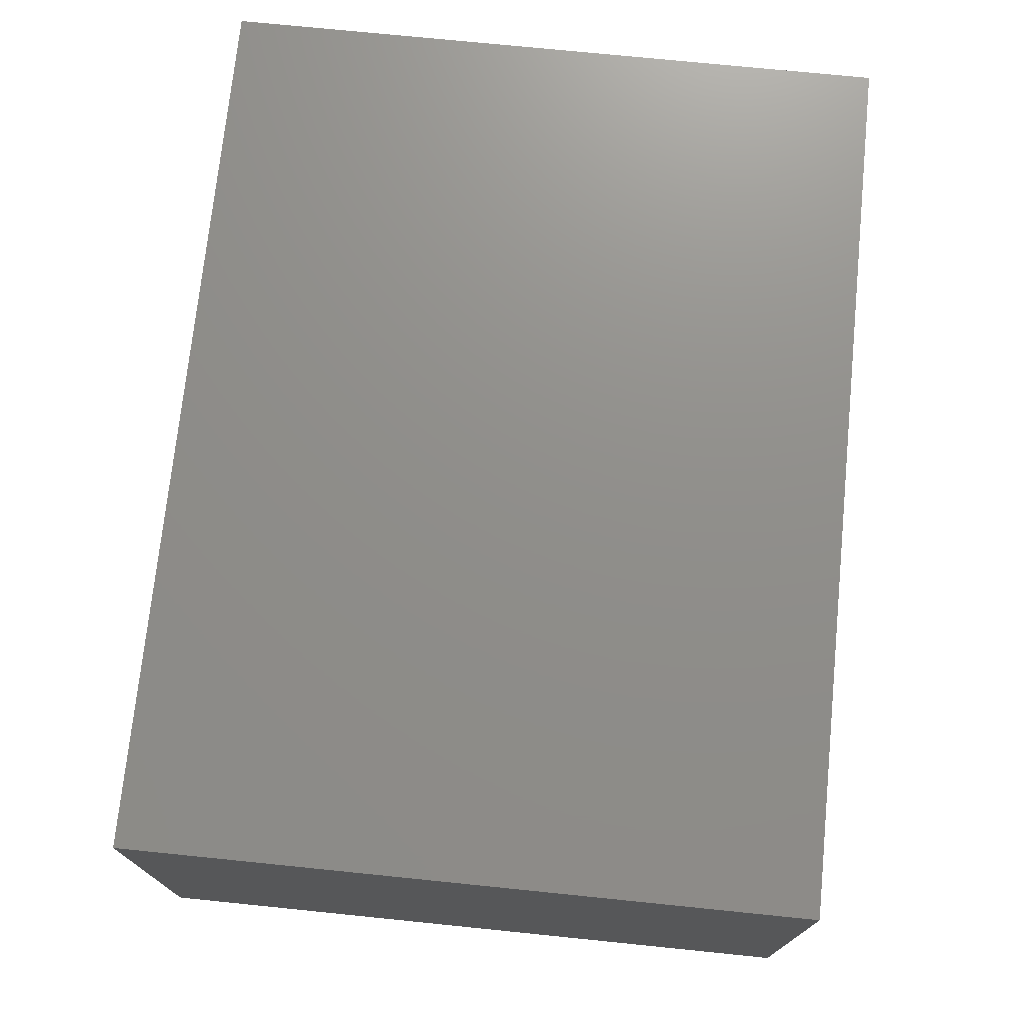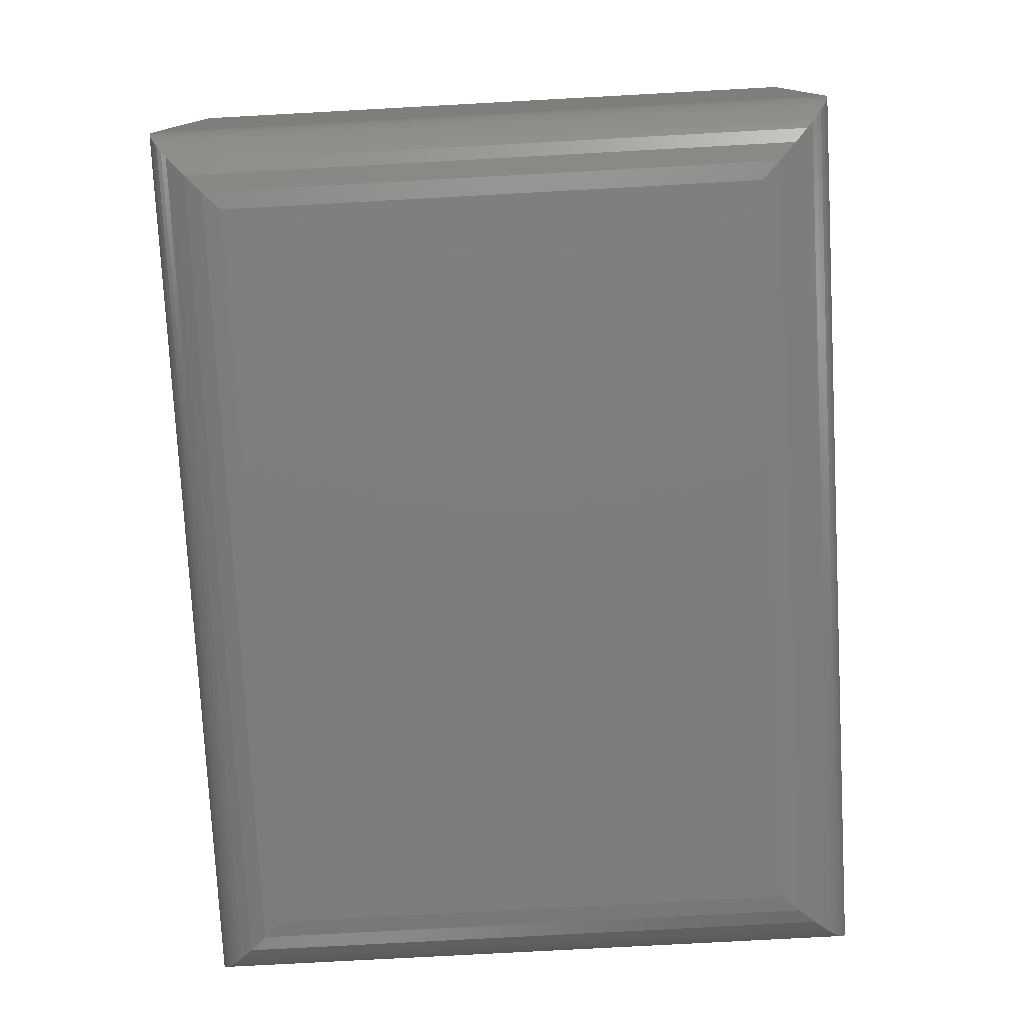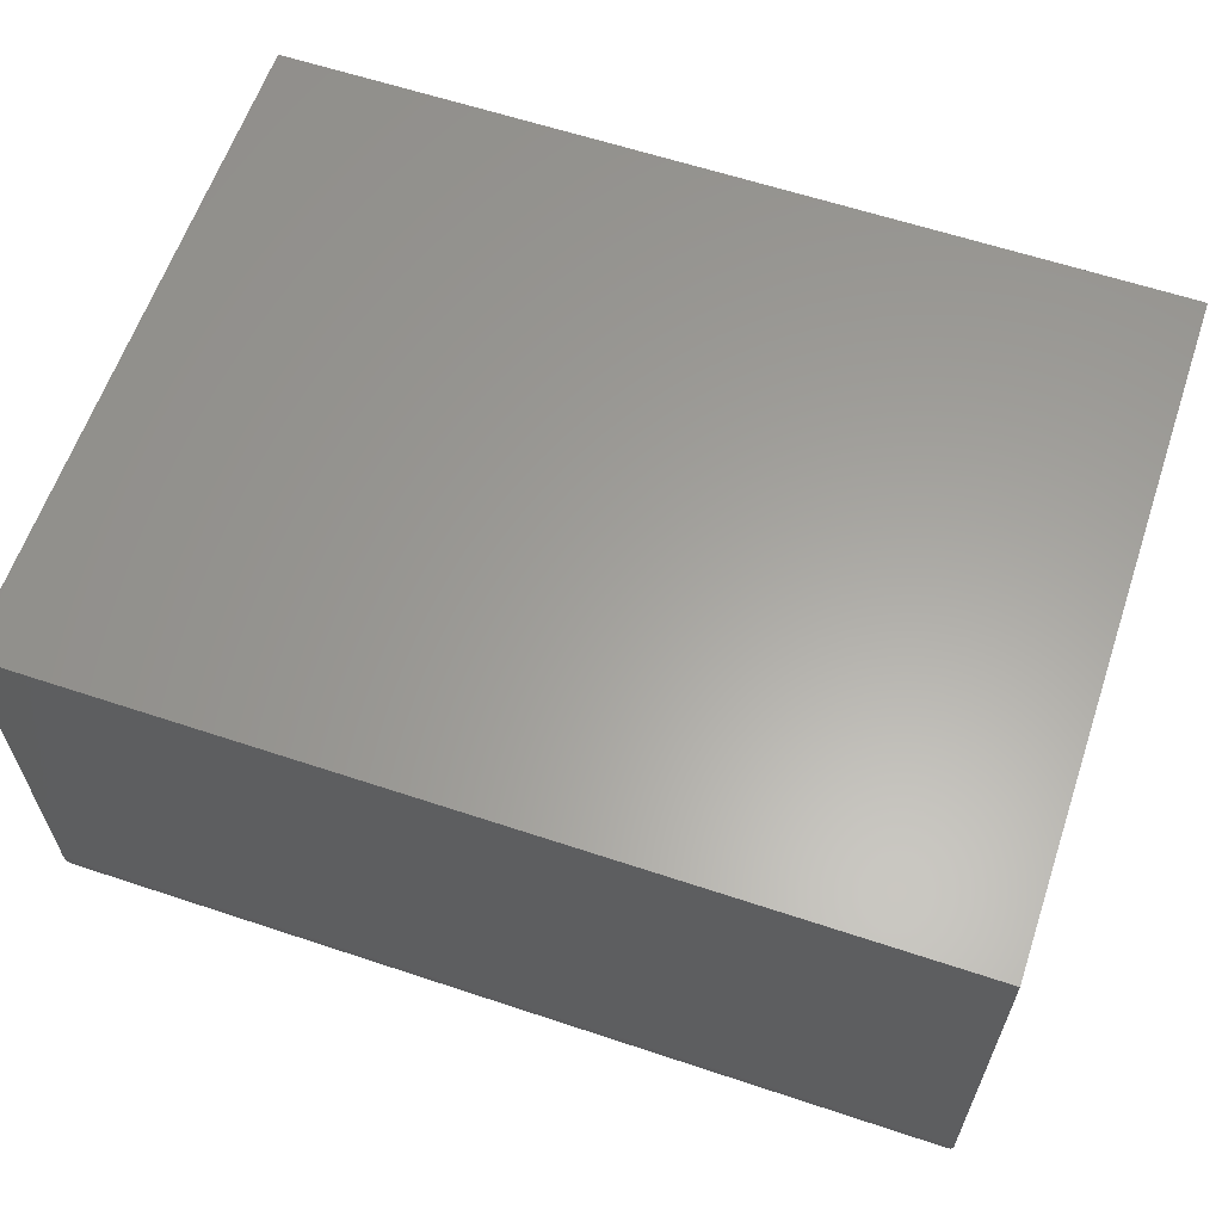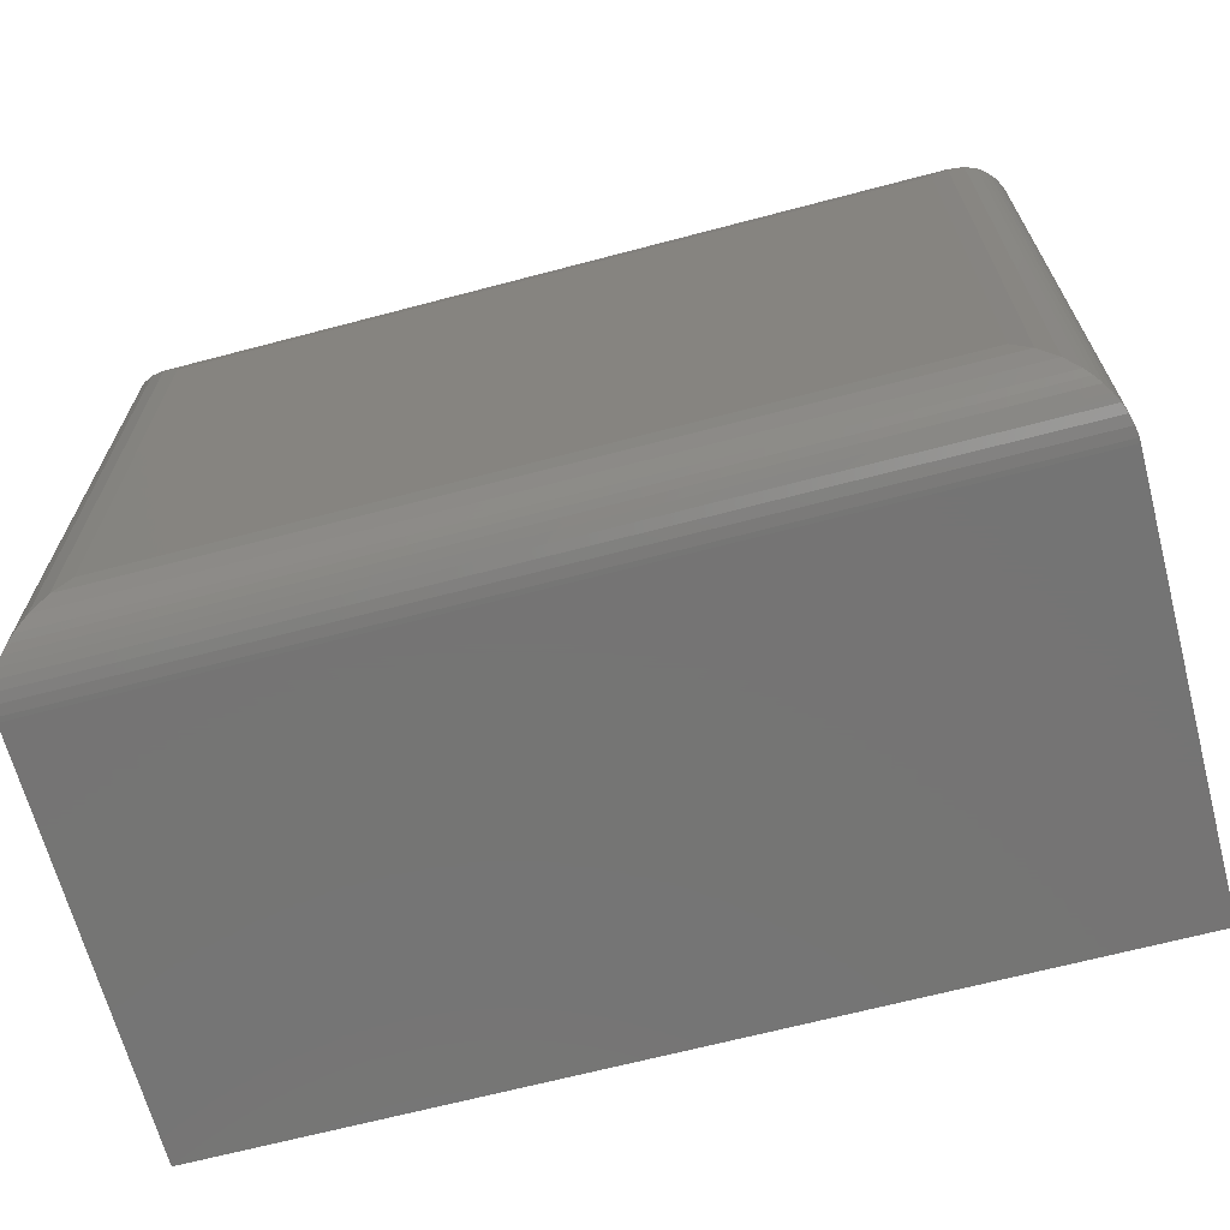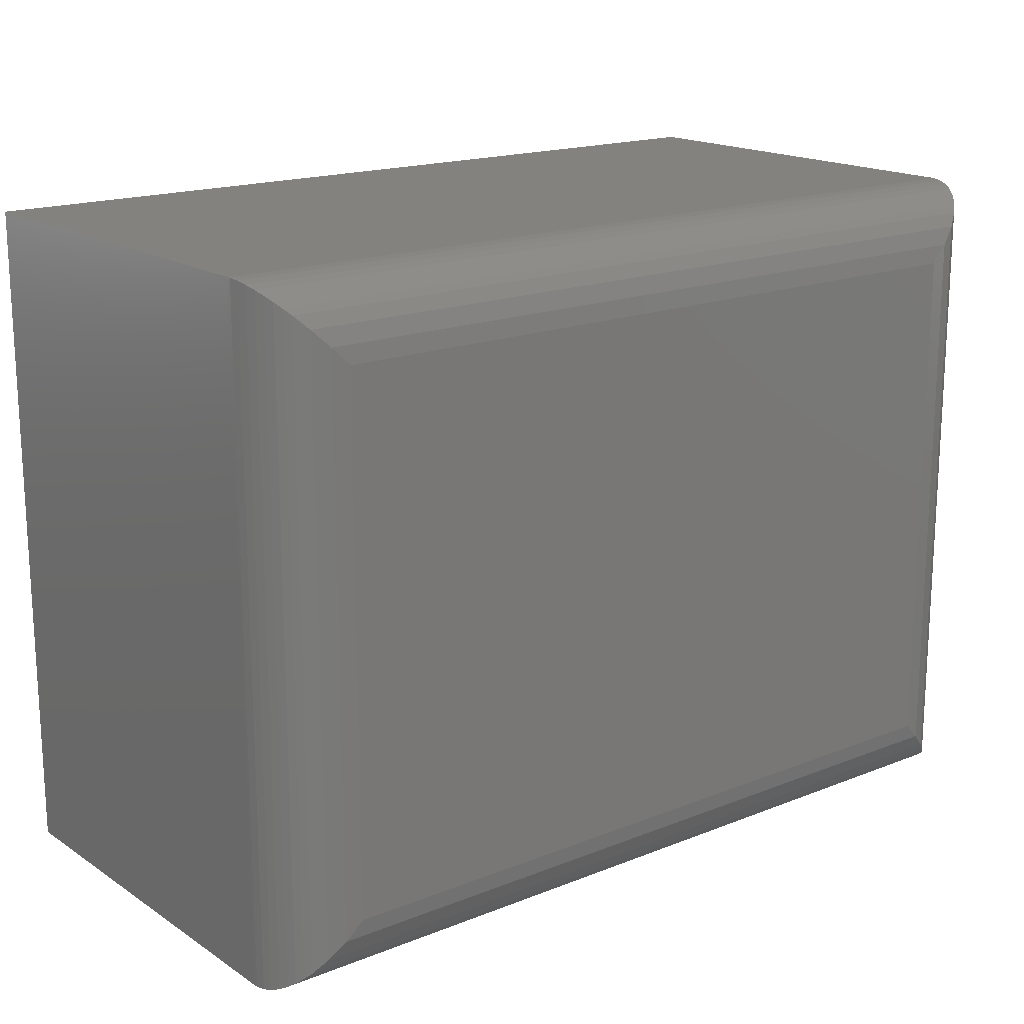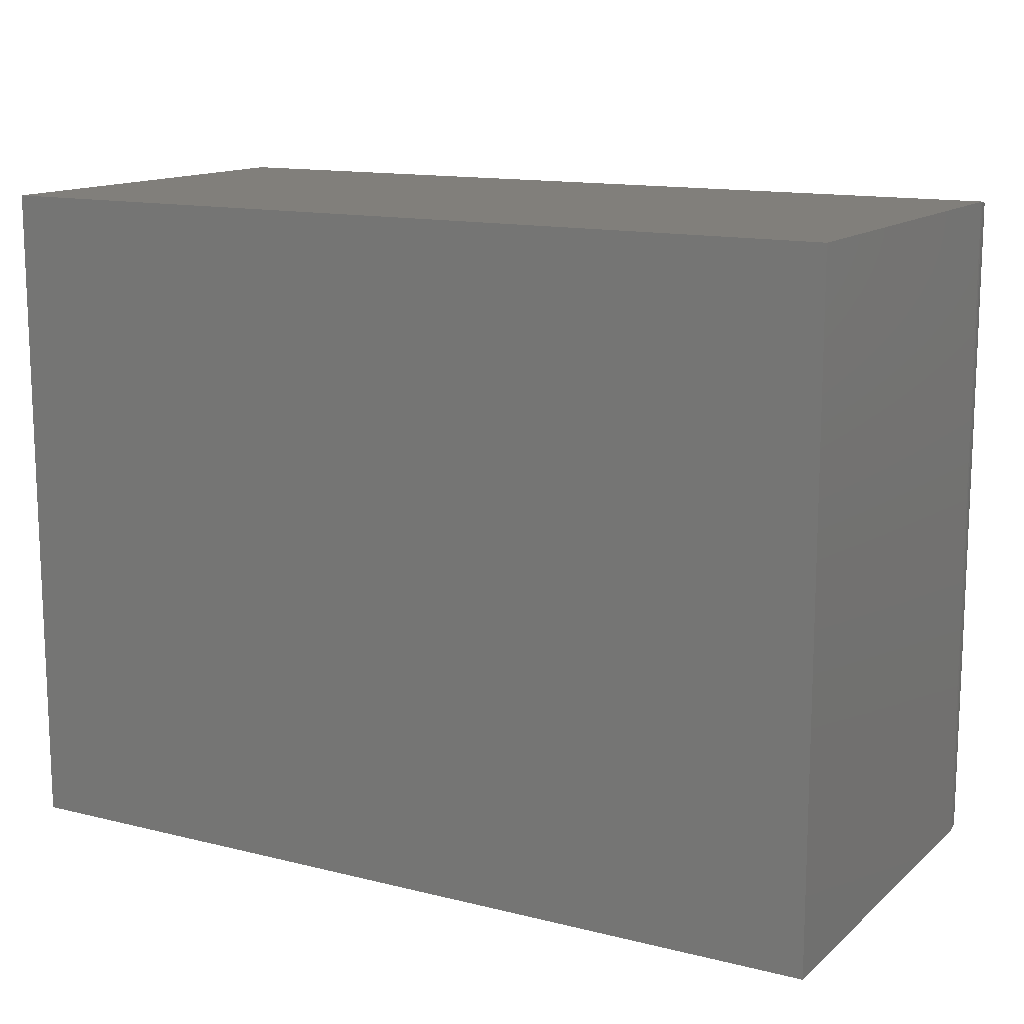
<metadata>
{"format":"stl","ext":"stl","renderer":"f3d","projection":"perspective","resolution":1024,"background":"white","views":[{"elev":73.3,"azim":-84.2,"up":"+Y"},{"elev":-77.4,"azim":-86.9,"up":"+Y"},{"elev":61.5,"azim":-161.3,"up":"+Y"},{"elev":-66.9,"azim":14.8,"up":"+Z"},{"elev":17.3,"azim":-38.3,"up":"+Z"},{"elev":13.4,"azim":-150.6,"up":"+Z"}]}
</metadata>
<code>
# stl→obj: 52 verts, 100 faces
v -0.6562 1.561e-17 -0.2812
v 0.2812 1.197e-16 -0.2812
v -0.6562 5.253e-17 0.3839
v 0.2812 1.566e-16 0.3839
v -0.75 0.625 0.4776
v -0.75 0.625 -0.375
v -0.75 0.09375 0.4776
v -0.75 0.09375 -0.375
v 0.375 0.625 0.4776
v 0.375 0.09375 0.4776
v 0.375 0.625 -0.375
v 0.375 0.09375 -0.375
v 0.3033 0.002625 0.4059
v -0.6783 0.002625 0.4059
v 0.3244 0.01051 0.427
v -0.6994 0.01051 0.427
v 0.3748 0.08793 0.4775
v -0.7498 0.08793 0.4775
v 0.3732 0.07571 0.4759
v -0.7482 0.07571 0.4759
v 0.3702 0.06401 0.4728
v -0.7452 0.06401 0.4728
v 0.3658 0.05323 0.4684
v -0.7408 0.05323 0.4684
v 0.3605 0.0436 0.4631
v -0.7355 0.0436 0.4631
v 0.3543 0.03498 0.4569
v -0.7293 0.03498 0.4569
v 0.3475 0.02737 0.4501
v -0.7224 0.02737 0.4501
v -0.7151 0.02077 0.4427
v 0.3401 0.02077 0.4427
v 0.3033 0.002625 -0.3033
v 0.3244 0.01051 -0.3244
v 0.3748 0.08793 -0.3748
v 0.3732 0.07571 -0.3732
v 0.3702 0.06401 -0.3702
v 0.3658 0.05323 -0.3658
v 0.3605 0.0436 -0.3605
v 0.3543 0.03498 -0.3543
v 0.3474 0.02737 -0.3475
v 0.3401 0.02077 -0.3401
v -0.6783 0.002625 -0.3033
v -0.6994 0.01051 -0.3244
v -0.7498 0.08793 -0.3748
v -0.7482 0.07571 -0.3732
v -0.7452 0.06401 -0.3702
v -0.7408 0.05323 -0.3658
v -0.7355 0.0436 -0.3605
v -0.7293 0.03498 -0.3543
v -0.7225 0.02737 -0.3474
v -0.7151 0.02077 -0.3401
f 1 2 3
f 3 2 4
f 5 6 7
f 7 6 8
f 9 5 10
f 10 5 7
f 11 9 12
f 12 9 10
f 6 11 8
f 8 11 12
f 3 13 14
f 3 4 13
f 15 16 14
f 15 14 13
f 10 7 17
f 17 7 18
f 17 18 19
f 19 18 20
f 19 20 21
f 21 20 22
f 21 22 23
f 23 22 24
f 23 24 25
f 25 24 26
f 25 26 27
f 27 26 28
f 27 28 29
f 29 28 30
f 29 30 31
f 16 15 31
f 31 15 32
f 31 32 29
f 4 33 13
f 4 2 33
f 34 15 13
f 34 13 33
f 12 10 35
f 35 10 17
f 35 17 36
f 36 17 19
f 36 19 37
f 37 19 21
f 37 21 38
f 38 21 23
f 38 23 39
f 39 23 25
f 39 25 40
f 40 25 27
f 40 27 41
f 41 27 29
f 41 29 32
f 15 34 32
f 32 34 42
f 32 42 41
f 2 43 33
f 2 1 43
f 44 34 33
f 44 33 43
f 8 12 45
f 45 12 35
f 45 35 46
f 46 35 36
f 46 36 47
f 47 36 37
f 47 37 48
f 48 37 38
f 48 38 49
f 49 38 39
f 49 39 50
f 50 39 40
f 50 40 51
f 51 40 41
f 51 41 42
f 34 44 42
f 42 44 52
f 42 52 51
f 1 14 43
f 1 3 14
f 16 44 43
f 16 43 14
f 7 8 18
f 18 8 45
f 18 45 20
f 20 45 46
f 20 46 22
f 22 46 47
f 22 47 24
f 24 47 48
f 24 48 26
f 26 48 49
f 26 49 28
f 28 49 50
f 28 50 30
f 30 50 51
f 30 51 52
f 44 16 52
f 52 16 31
f 52 31 30
f 6 5 11
f 11 5 9

</code>
